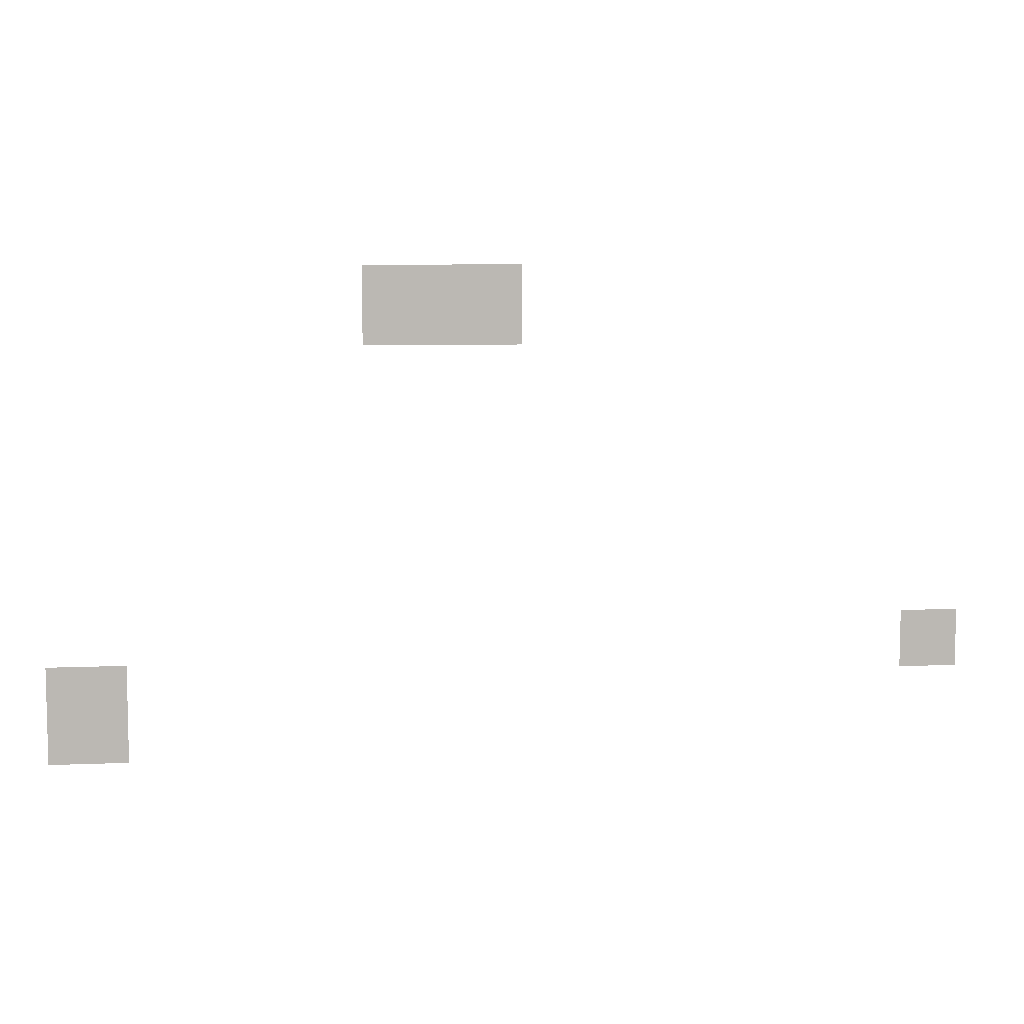
<metadata>
{"format":"obj","ext":"obj","renderer":"f3d","projection":"perspective","resolution":1024,"background":"white","views":[{"elev":7.7,"azim":-6.6,"up":"+Y"}]}
</metadata>
<code>
v -47 -12 0
v -48 -12 0
v -48 -11 0
v -47 -11 0
v -48 -12 0
v -49 -12 0
v -49 -11 0
v -48 -11 0
v -49 -12 0
v -50 -12 0
v -50 -11 0
v -49 -11 0
v -50 -12 0
v -51 -12 0
v -51 -11 0
v -50 -11 0
v -51 -12 0
v -52 -12 0
v -52 -11 0
v -51 -11 0
v -52 -12 0
v -53 -12 0
v -53 -11 0
v -52 -11 0
v -53 -12 0
v -54 -12 0
v -54 -11 0
v -53 -11 0
v -54 -12 0
v -55 -12 0
v -55 -11 0
v -54 -11 0
v -47 -13 0
v -48 -13 0
v -48 -12 0
v -47 -12 0
v -48 -13 0
v -49 -13 0
v -49 -12 0
v -48 -12 0
v -49 -13 0
v -50 -13 0
v -50 -12 0
v -49 -12 0
v -50 -13 0
v -51 -13 0
v -51 -12 0
v -50 -12 0
v -51 -13 0
v -52 -13 0
v -52 -12 0
v -51 -12 0
v -52 -13 0
v -53 -13 0
v -53 -12 0
v -52 -12 0
v -53 -13 0
v -54 -13 0
v -54 -12 0
v -53 -12 0
v -54 -13 0
v -55 -13 0
v -55 -12 0
v -54 -12 0
v -47 -14 0
v -48 -14 0
v -48 -13 0
v -47 -13 0
v -48 -14 0
v -49 -14 0
v -49 -13 0
v -48 -13 0
v -49 -14 0
v -50 -14 0
v -50 -13 0
v -49 -13 0
v -50 -14 0
v -51 -14 0
v -51 -13 0
v -50 -13 0
v -51 -14 0
v -52 -14 0
v -52 -13 0
v -51 -13 0
v -52 -14 0
v -53 -14 0
v -53 -13 0
v -52 -13 0
v -53 -14 0
v -54 -14 0
v -54 -13 0
v -53 -13 0
v -54 -14 0
v -55 -14 0
v -55 -13 0
v -54 -13 0
v -47 -15 0
v -48 -15 0
v -48 -14 0
v -47 -14 0
v -48 -15 0
v -49 -15 0
v -49 -14 0
v -48 -14 0
v -49 -15 0
v -50 -15 0
v -50 -14 0
v -49 -14 0
v -50 -15 0
v -51 -15 0
v -51 -14 0
v -50 -14 0
v -51 -15 0
v -52 -15 0
v -52 -14 0
v -51 -14 0
v -52 -15 0
v -53 -15 0
v -53 -14 0
v -52 -14 0
v -53 -15 0
v -54 -15 0
v -54 -14 0
v -53 -14 0
v -54 -15 0
v -55 -15 0
v -55 -14 0
v -54 -14 0
v -24 -30 0
v -25 -30 0
v -25 -29 0
v -24 -29 0
v -25 -30 0
v -26 -30 0
v -26 -29 0
v -25 -29 0
v -26 -30 0
v -27 -30 0
v -27 -29 0
v -26 -29 0
v -24 -31 0
v -25 -31 0
v -25 -30 0
v -24 -30 0
v -25 -31 0
v -26 -31 0
v -26 -30 0
v -25 -30 0
v -26 -31 0
v -27 -31 0
v -27 -30 0
v -26 -30 0
v -24 -32 0
v -25 -32 0
v -25 -31 0
v -24 -31 0
v -25 -32 0
v -26 -32 0
v -26 -31 0
v -25 -31 0
v -26 -32 0
v -27 -32 0
v -27 -31 0
v -26 -31 0
v -67 -32 0
v -68 -32 0
v -68 -31 0
v -67 -31 0
v -68 -32 0
v -69 -32 0
v -69 -31 0
v -68 -31 0
v -69 -32 0
v -70 -32 0
v -70 -31 0
v -69 -31 0
v -70 -32 0
v -71 -32 0
v -71 -31 0
v -70 -31 0
v -67 -33 0
v -68 -33 0
v -68 -32 0
v -67 -32 0
v -68 -33 0
v -69 -33 0
v -69 -32 0
v -68 -32 0
v -69 -33 0
v -70 -33 0
v -70 -32 0
v -69 -32 0
v -70 -33 0
v -71 -33 0
v -71 -32 0
v -70 -32 0
v -67 -34 0
v -68 -34 0
v -68 -33 0
v -67 -33 0
v -68 -34 0
v -69 -34 0
v -69 -33 0
v -68 -33 0
v -69 -34 0
v -70 -34 0
v -70 -33 0
v -69 -33 0
v -70 -34 0
v -71 -34 0
v -71 -33 0
v -70 -33 0
v -67 -35 0
v -68 -35 0
v -68 -34 0
v -67 -34 0
v -68 -35 0
v -69 -35 0
v -69 -34 0
v -68 -34 0
v -69 -35 0
v -70 -35 0
v -70 -34 0
v -69 -34 0
v -70 -35 0
v -71 -35 0
v -71 -34 0
v -70 -34 0
v -67 -36 0
v -68 -36 0
v -68 -35 0
v -67 -35 0
v -68 -36 0
v -69 -36 0
v -69 -35 0
v -68 -35 0
v -69 -36 0
v -70 -36 0
v -70 -35 0
v -69 -35 0
v -70 -36 0
v -71 -36 0
v -71 -35 0
v -70 -35 0
g secondForest_mesh_0017
f 1 2 3 4
f 5 6 7 8
f 9 10 11 12
f 13 14 15 16
f 17 18 19 20
f 21 22 23 24
f 25 26 27 28
f 29 30 31 32
f 33 34 35 36
f 37 38 39 40
f 41 42 43 44
f 45 46 47 48
f 49 50 51 52
f 53 54 55 56
f 57 58 59 60
f 61 62 63 64
f 65 66 67 68
f 69 70 71 72
f 73 74 75 76
f 77 78 79 80
f 81 82 83 84
f 85 86 87 88
f 89 90 91 92
f 93 94 95 96
f 97 98 99 100
f 101 102 103 104
f 105 106 107 108
f 109 110 111 112
f 113 114 115 116
f 117 118 119 120
f 121 122 123 124
f 125 126 127 128
f 129 130 131 132
f 133 134 135 136
f 137 138 139 140
f 141 142 143 144
f 145 146 147 148
f 149 150 151 152
f 153 154 155 156
f 157 158 159 160
f 161 162 163 164
f 165 166 167 168
f 169 170 171 172
f 173 174 175 176
f 177 178 179 180
f 181 182 183 184
f 185 186 187 188
f 189 190 191 192
f 193 194 195 196
f 197 198 199 200
f 201 202 203 204
f 205 206 207 208
f 209 210 211 212
f 213 214 215 216
f 217 218 219 220
f 221 222 223 224
f 225 226 227 228
f 229 230 231 232
f 233 234 235 236
f 237 238 239 240
f 241 242 243 244

</code>
